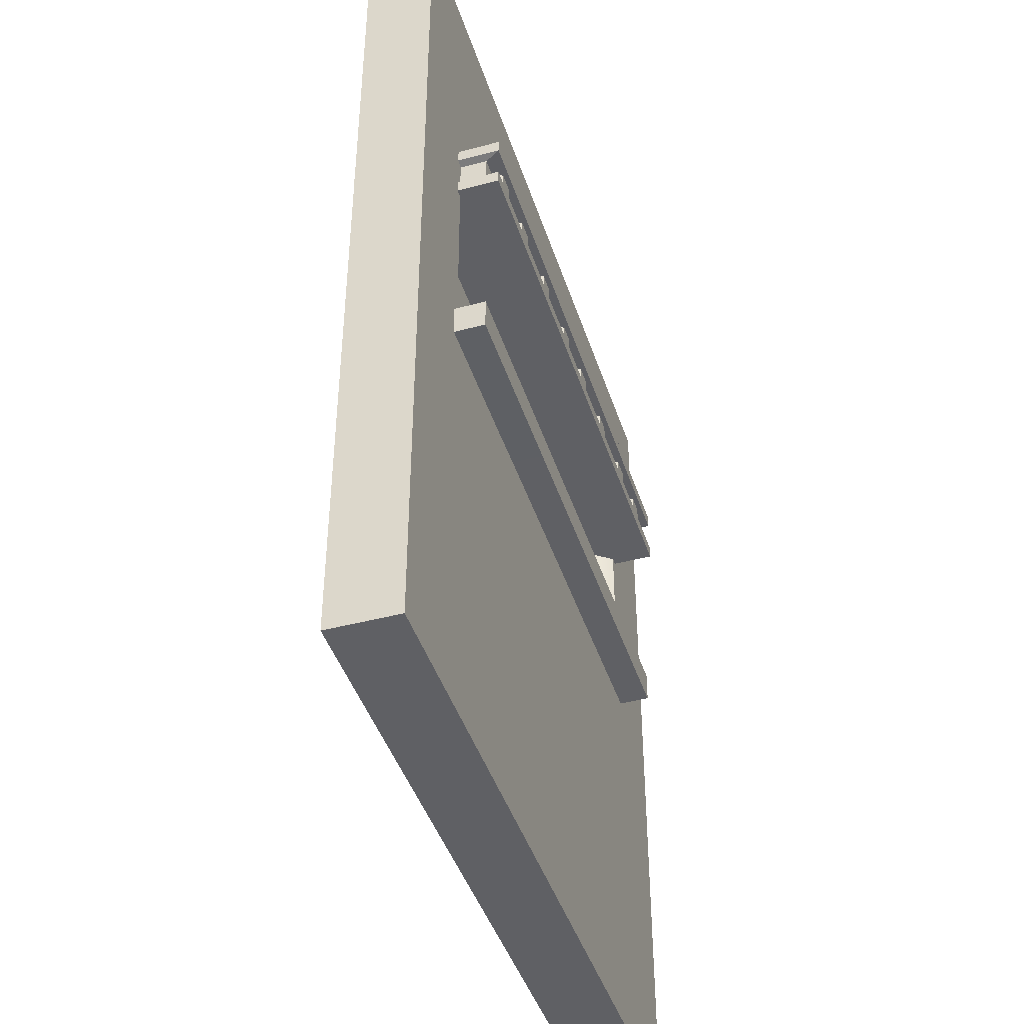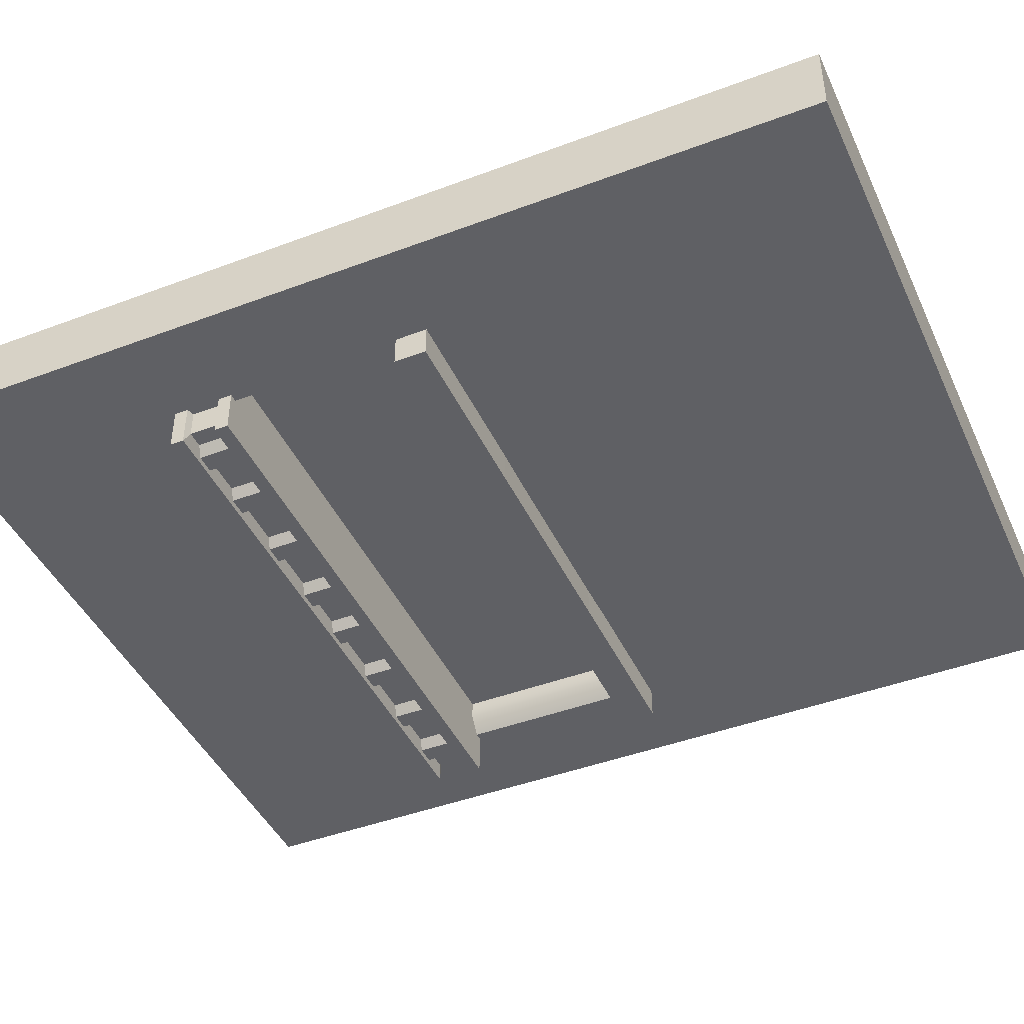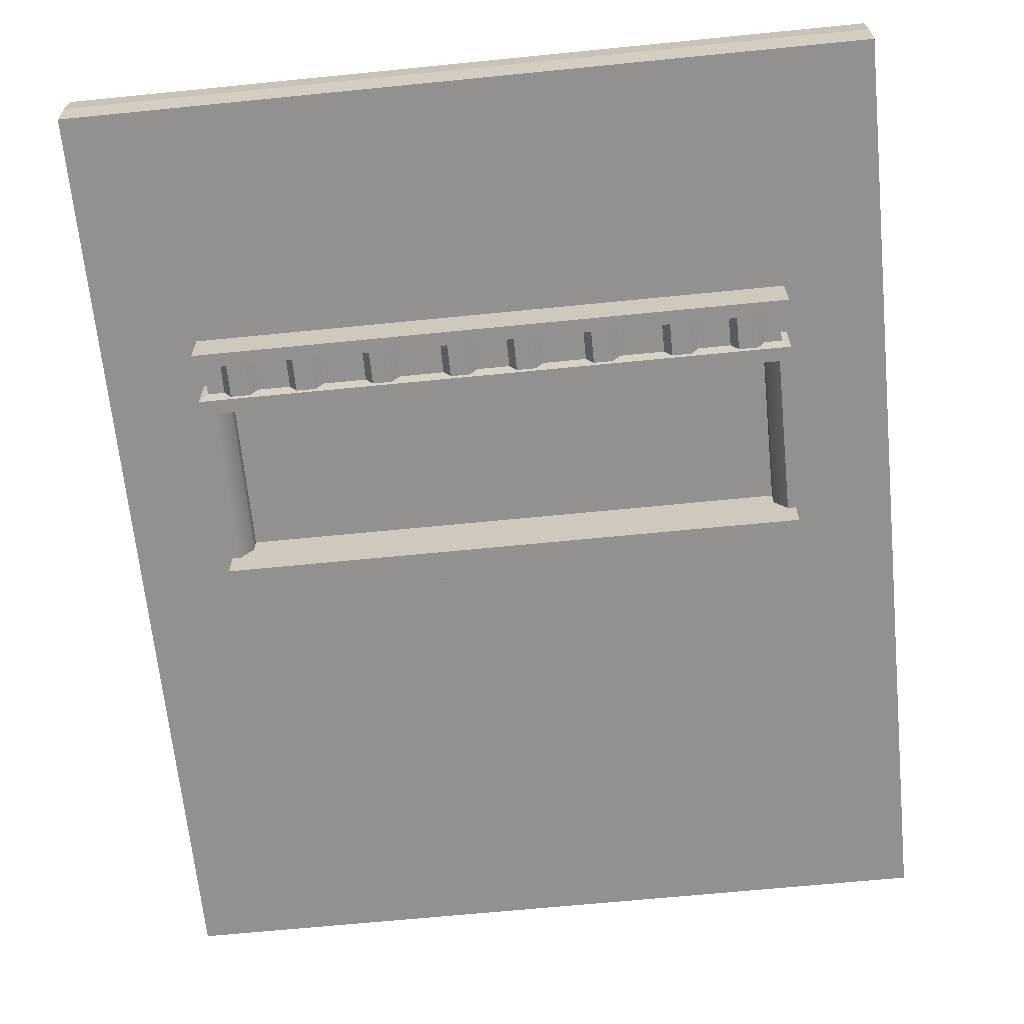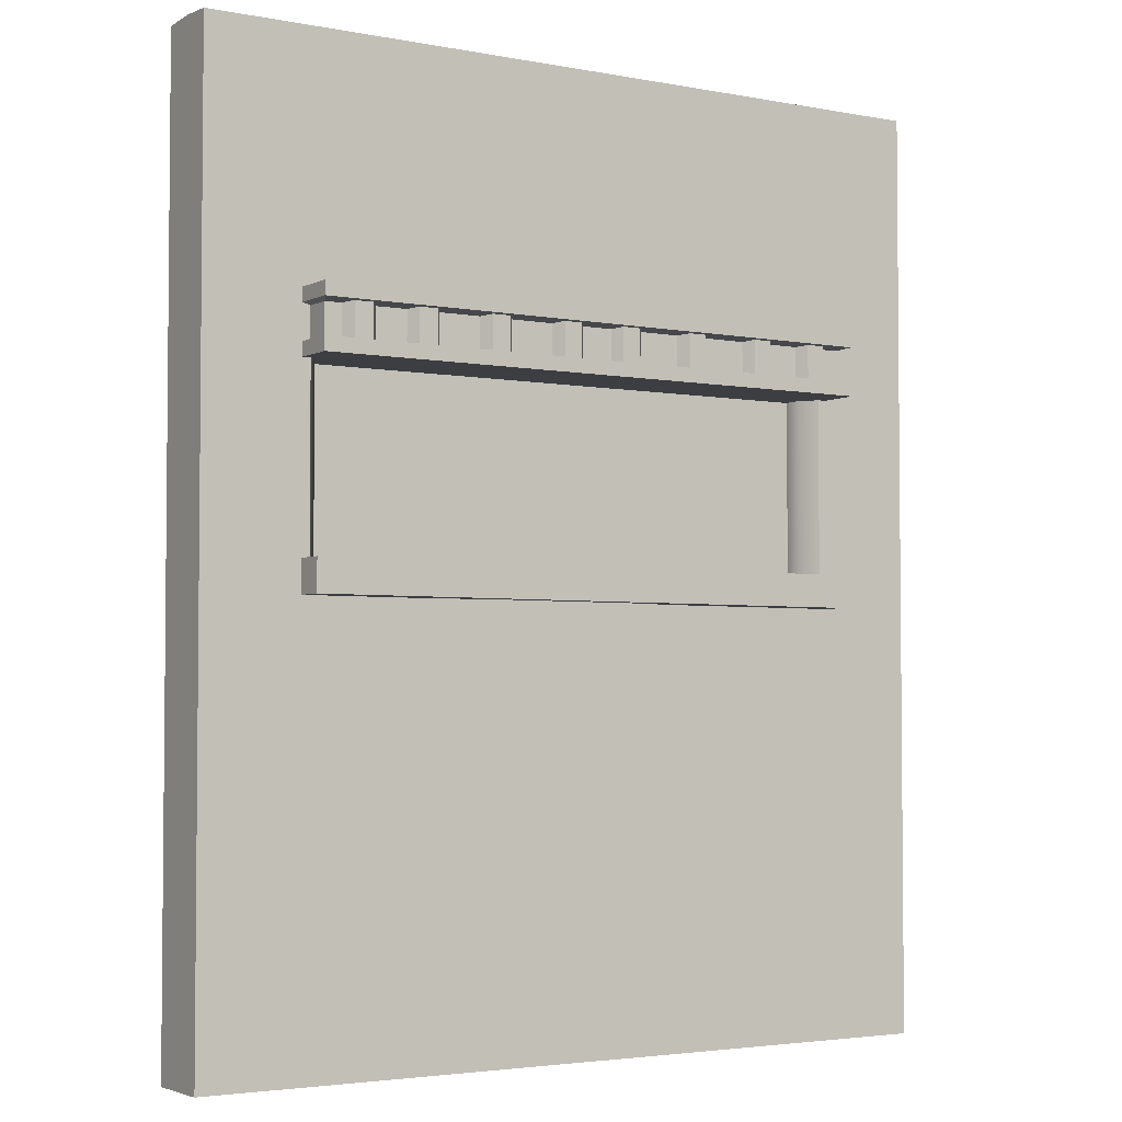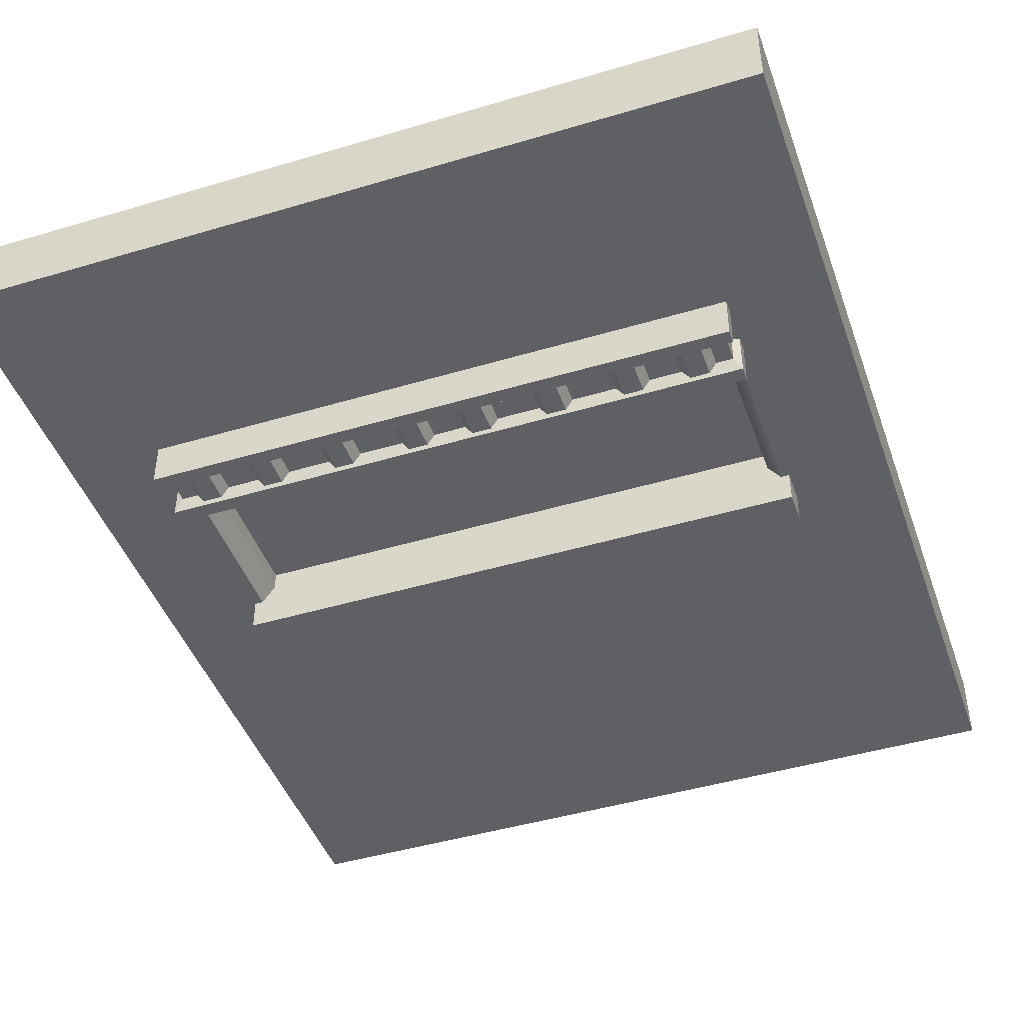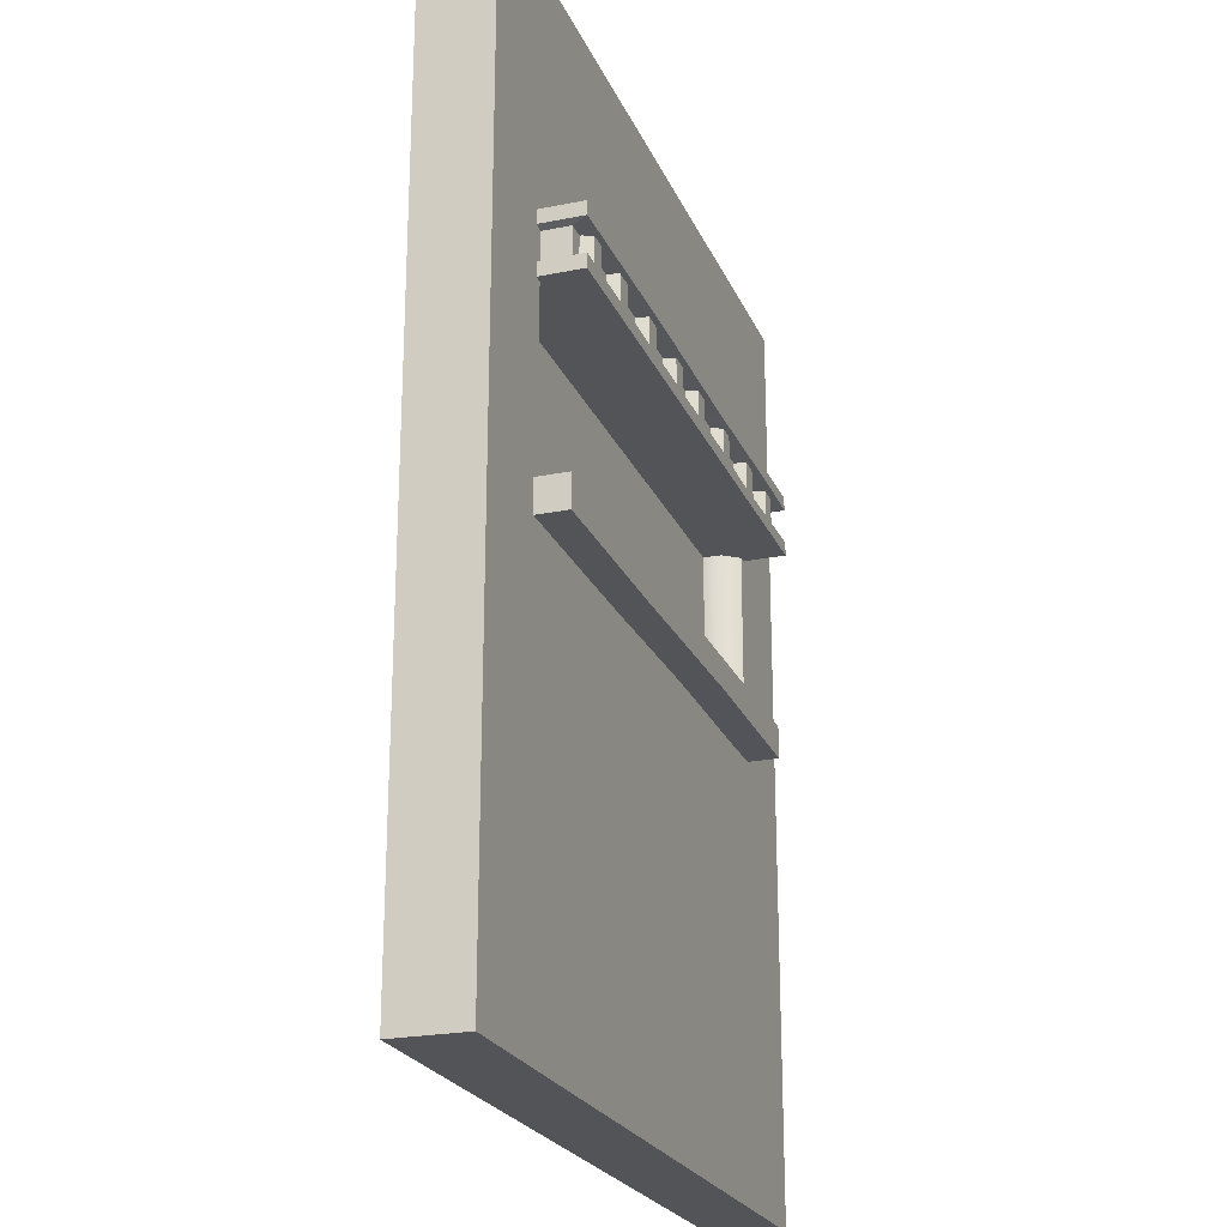
<metadata>
{"format":"obj","ext":"obj","renderer":"f3d","projection":"perspective","resolution":1024,"background":"white","views":[{"elev":-43.3,"azim":107.5,"up":"+Y"},{"elev":-44.1,"azim":-66.2,"up":"+Z"},{"elev":-66.1,"azim":-174.3,"up":"+Z"},{"elev":-3.4,"azim":147.5,"up":"+Y"},{"elev":-44.9,"azim":-160.9,"up":"+Z"},{"elev":-23.1,"azim":-71.1,"up":"+Y"}]}
</metadata>
<code>
v 37.65 205 0.07128
v 37.65 147.3 0.07129
v 212.4 147.4 0.07129
v 212.4 205 0.07128
v 37.65 176.2 0.07128
v 212.4 176.2 0.07128
v 177.5 147.4 0.07129
v 142.5 147.4 0.07129
v 107.6 147.3 0.07129
v 72.61 147.3 0.07129
v 72.61 176.2 0.07128
v 107.6 176.2 0.07128
v 142.5 176.2 0.07128
v 177.5 176.2 0.07128
v 72.61 205 0.07128
v 107.6 205 0.07128
v 142.5 205 0.07128
v 177.5 205 0.07128
v 87.1 208.7 23.39
v 93.19 208.7 23.39
v 87.1 220.4 23.39
v 93.19 220.4 23.39
v 87.1 220.4 -23.39
v 93.19 220.4 -23.39
v 87.1 208.7 -23.39
v 93.19 208.7 -23.39
v 83.94 220.4 18.91
v 96.42 220.4 18.91
v 96.42 208.7 18.91
v 83.94 208.7 18.91
v 83.94 208.7 -18.91
v 96.42 208.7 -18.91
v 96.42 220.4 -18.91
v 83.94 220.4 -18.91
v 157.2 208.7 23.39
v 163.3 208.7 23.39
v 157.2 220.4 23.39
v 163.3 220.4 23.39
v 157.2 220.4 -23.39
v 163.3 220.4 -23.39
v 157.2 208.7 -23.39
v 163.3 208.7 -23.39
v 154.1 220.4 18.91
v 166.6 220.4 18.91
v 166.6 208.7 18.91
v 154.1 208.7 18.91
v 154.1 208.7 -18.91
v 166.6 208.7 -18.91
v 166.6 220.4 -18.91
v 154.1 220.4 -18.91
v 37.65 205 0.07128
v 37.65 147.3 0.07128
v 212.4 147.4 0.07128
v 212.4 205 0.07128
v 37.65 176.2 0.07128
v 212.4 176.2 0.07128
v 177.5 147.4 0.07128
v 142.5 147.4 0.07128
v 107.6 147.3 0.07128
v 72.61 147.3 0.07128
v 72.61 176.2 0.07128
v 107.6 176.2 0.07128
v 142.5 176.2 0.07128
v 177.5 176.2 0.07128
v 72.61 205 0.07128
v 107.6 205 0.07128
v 142.5 205 0.07128
v 177.5 205 0.07128
v 62.3 208.7 23.39
v 68.4 208.7 23.39
v 62.3 220.4 23.39
v 68.4 220.4 23.39
v 62.3 220.4 -23.39
v 68.4 220.4 -23.39
v 62.3 208.7 -23.39
v 68.4 208.7 -23.39
v 41.34 208.7 23.39
v 47.44 208.7 23.39
v 41.34 220.4 23.39
v 47.44 220.4 23.39
v 41.34 220.4 -23.39
v 47.44 220.4 -23.39
v 41.34 208.7 -23.39
v 47.44 208.7 -23.39
v 38.11 220.4 18.91
v 50.6 220.4 18.91
v 50.6 208.7 18.91
v 38.11 208.7 18.91
v 59.14 220.4 18.91
v 71.63 220.4 18.91
v 71.63 208.7 18.91
v 59.14 208.7 18.91
v 59.14 208.7 -18.91
v 71.63 208.7 -18.91
v 71.63 220.4 -18.91
v 59.14 220.4 -18.91
v 38.11 208.7 -18.91
v 50.6 208.7 -18.91
v 50.6 220.4 -18.91
v 38.11 220.4 -18.91
v 31.15 204.5 25.03
v 89.93 204.5 25.03
v 31.15 224.6 25.03
v 89.93 224.6 25.03
v 31.15 224.6 -25.03
v 89.93 224.6 -25.03
v 31.15 204.5 -25.03
v 89.93 204.5 -25.03
v 33.64 209.5 20.1
v 85.21 210 20.1
v 89.93 209.5 -20.1
v 33.64 209.5 -20.1
v 31.15 220.2 -25.03
v 89.93 220.2 -25.03
v 90.92 220.9 25.03
v 31.15 220.2 25.03
v 31.15 209 25.03
v 74.96 208.8 25.03
v 89.93 209 -25.03
v 31.15 209 -25.03
v 33.64 219.4 20.1
v 89.93 219.4 20.1
v 89.93 219.4 -20.1
v 33.64 219.4 -20.1
v 31.15 137.2 21.22
v 89.93 137.2 21.22
v 31.15 147.6 21.22
v 31.15 147.6 -21.22
v 89.93 147.6 -21.22
v 31.15 137.2 -21.22
v 89.93 137.2 -21.22
v 132.4 208.7 23.39
v 138.5 208.7 23.39
v 132.4 220.4 23.39
v 138.5 220.4 23.39
v 132.4 220.4 -23.39
v 138.5 220.4 -23.39
v 132.4 208.7 -23.39
v 138.5 208.7 -23.39
v 111.5 208.7 23.39
v 117.6 208.7 23.39
v 111.5 220.4 23.39
v 117.6 220.4 23.39
v 111.5 220.4 -23.39
v 117.6 220.4 -23.39
v 111.5 208.7 -23.39
v 117.6 208.7 -23.39
v 108.2 220.4 18.91
v 120.7 220.4 18.91
v 120.7 208.7 18.91
v 108.2 208.7 18.91
v 129.3 220.4 18.91
v 141.8 220.4 18.91
v 141.8 208.7 18.91
v 129.3 208.7 18.91
v 129.3 208.7 -18.91
v 141.8 208.7 -18.91
v 141.8 220.4 -18.91
v 129.3 220.4 -18.91
v 108.2 208.7 -18.91
v 120.7 208.7 -18.91
v 120.7 220.4 -18.91
v 108.2 220.4 -18.91
v 148.7 204.5 25.03
v 148.7 224.6 25.03
v 148.7 224.6 -25.03
v 148.7 204.5 -25.03
v 146.2 209.5 20.1
v 146.2 209.5 -20.1
v 148.7 220.2 -25.03
v 148.7 220.2 25.03
v 148.7 209 25.03
v 148.7 209 -25.03
v 146.2 219.4 20.1
v 146.2 219.4 -20.1
v 160.1 138.1 21.22
v 160.1 147.6 21.22
v 160.1 147.6 -21.22
v 160.1 137.2 -21.22
v 202.6 208.7 23.39
v 208.7 208.7 23.39
v 202.6 220.4 23.39
v 208.7 220.4 23.39
v 202.6 220.4 -23.39
v 208.7 220.4 -23.39
v 202.6 208.7 -23.39
v 208.7 208.7 -23.39
v 181.6 208.7 23.39
v 187.7 208.7 23.39
v 181.6 220.4 23.39
v 187.7 220.4 23.39
v 181.6 220.4 -23.39
v 187.7 220.4 -23.39
v 181.6 208.7 -23.39
v 187.7 208.7 -23.39
v 178.4 220.4 18.91
v 190.9 220.4 18.91
v 190.9 208.7 18.91
v 178.4 208.7 18.91
v 199.4 220.4 18.91
v 211.9 220.4 18.91
v 211.9 208.7 18.91
v 199.4 208.7 18.91
v 199.4 208.7 -18.91
v 211.9 208.7 -18.91
v 211.9 220.4 -18.91
v 199.4 220.4 -18.91
v 178.4 208.7 -18.91
v 190.9 208.7 -18.91
v 190.9 220.4 -18.91
v 178.4 220.4 -18.91
v 171.4 204.5 25.03
v 218.9 204.5 25.03
v 171.4 224.6 25.03
v 218.9 224.6 25.03
v 171.4 224.6 -25.03
v 218.9 224.6 -25.03
v 171.4 204.5 -25.03
v 218.9 204.5 -25.03
v 173.9 209.5 20.1
v 216.4 209.5 20.1
v 216.4 209.5 -20.1
v 173.9 209.5 -20.1
v 171.4 220.2 -25.03
v 218.9 220.2 -25.03
v 218.9 220.2 25.03
v 201.6 220.7 25.03
v 173.2 208.1 25.03
v 218.9 209 25.03
v 218.9 209 -25.03
v 171.4 209 -25.03
v 173.9 219 20.1
v 216.4 219.4 20.1
v 216.4 219.4 -20.1
v 173.9 219.4 -20.1
v 218.9 137.2 21.22
v 218.9 147.6 21.22
v 218.9 147.6 -21.22
v 218.9 137.2 -21.22
v 250 0 -11.25
v 250 0 0
v 0 0 0
v 0 0 -11.25
v 250 0 11.25
v 0 0 11.25
v 0 300.6 0
v 0 300 -11.25
v 0 300 11.25
v 250 300.6 0
v 250 300 -11.25
v 250 300 11.25
v 37.87 147.1 0
v 37.87 205.8 0
v 212.1 205.8 0
v 212.1 147.1 0
v 89.93 144.5 21.22
v 75.24 147.6 21.22
v 89.93 147.6 14.14
v 107.5 147.6 21.22
v 33.79 147.1 11.25
v 37.87 147.1 5.626
v 33.79 205.8 11.25
v 37.87 205.8 5.819
v 216.2 147.1 11.25
v 212.1 147.1 5.626
v 216.2 205.8 11.25
v 212.1 205.8 5.819
v 37.87 147.1 -5.626
v 33.79 147.1 -11.25
v 37.87 205.8 -5.819
v 33.79 205.8 -11.25
v 212.1 147.1 -5.626
v 216.2 147.1 -11.25
v 212.1 205.8 -5.819
v 216.2 205.8 -11.25
f 10 9 12 11
f 9 8 13 12
f 8 7 14 13
f 1 5 11 15
f 11 5 2 10
f 6 14 7 3
f 18 14 6 4
f 13 14 18 17
f 11 12 16 15
f 12 13 17 16
f 19 20 22 21
f 23 24 26 25
f 21 22 28 27
f 20 29 28 22
f 30 29 20 19
f 27 30 19 21
f 25 26 32 31
f 33 32 26 24
f 34 33 24 23
f 25 31 34 23
f 35 36 38 37
f 39 40 42 41
f 37 38 44 43
f 36 45 44 38
f 46 45 36 35
f 43 46 35 37
f 41 42 48 47
f 49 48 42 40
f 50 49 40 39
f 41 47 50 39
f 60 61 62 59
f 59 62 63 58
f 58 63 64 57
f 51 65 61 55
f 61 60 52 55
f 56 53 57 64
f 68 54 56 64
f 63 67 68 64
f 61 65 66 62
f 62 66 67 63
f 69 70 72 71
f 73 74 76 75
f 77 78 80 79
f 81 82 84 83
f 79 80 86 85
f 78 87 86 80
f 88 87 78 77
f 85 88 77 79
f 71 72 90 89
f 70 91 90 72
f 92 91 70 69
f 89 92 69 71
f 75 76 94 93
f 95 94 76 74
f 96 95 74 73
f 75 93 96 73
f 83 84 98 97
f 99 98 84 82
f 100 99 82 81
f 83 97 100 81
f 121 122 115 116
f 103 104 106 105
f 113 114 123 124
f 107 108 102 101
f 124 121 116 113
f 117 118 110 109
f 112 111 119 120
f 120 117 109 112
f 105 106 114 113
f 116 115 104 103
f 113 116 103 105
f 101 102 118 117
f 120 119 108 107
f 107 101 117 120
f 109 110 122 121
f 124 123 111 112
f 112 109 121 124
f 259 258 256
f 128 129 131 130
f 130 131 126 125
f 130 125 127 128
f 132 133 135 134
f 136 137 139 138
f 140 141 143 142
f 144 145 147 146
f 142 143 149 148
f 141 150 149 143
f 151 150 141 140
f 148 151 140 142
f 134 135 153 152
f 133 154 153 135
f 155 154 133 132
f 152 155 132 134
f 138 139 157 156
f 158 157 139 137
f 159 158 137 136
f 138 156 159 136
f 146 147 161 160
f 162 161 147 145
f 163 162 145 144
f 146 160 163 144
f 122 174 171 115
f 104 165 166 106
f 114 170 175 123
f 108 167 164 102
f 118 172 168 110
f 111 169 173 119
f 106 166 170 114
f 115 171 165 104
f 102 164 172 118
f 119 173 167 108
f 110 168 174 122
f 123 175 169 111
f 129 178 179 131
f 131 179 176 126
f 180 181 183 182
f 184 185 187 186
f 188 189 191 190
f 192 193 195 194
f 190 191 197 196
f 189 198 197 191
f 199 198 189 188
f 196 199 188 190
f 182 183 201 200
f 181 202 201 183
f 203 202 181 180
f 200 203 180 182
f 186 187 205 204
f 206 205 187 185
f 207 206 185 184
f 186 204 207 184
f 194 195 209 208
f 210 209 195 193
f 211 210 193 192
f 194 208 211 192
f 232 233 226 227
f 214 215 217 216
f 224 225 234 235
f 218 219 213 212
f 233 234 225 226
f 228 229 221 220
f 229 230 222 221
f 223 222 230 231
f 216 217 225 224
f 226 225 217 215
f 227 226 215 214
f 212 213 229 228
f 213 219 230 229
f 231 230 219 218
f 220 221 233 232
f 221 222 234 233
f 235 234 222 223
f 176 236 237 177
f 177 237 238 178
f 178 238 239 179
f 179 239 236 176
f 236 239 238 237
f 240 241 242 243
f 241 244 245 242
f 246 247 243 242
f 246 242 245 248
f 252 261 260 264 265 255
f 252 253 263 261
f 254 255 265 267
f 249 241 240 250
f 254 267 266 262 263 253
f 249 251 244 241
f 246 249 250 247
f 251 249 246 248
f 240 243 269 273
f 244 251 266 264
f 260 262 248 245
f 251 248 262 266
f 245 244 264 260
f 247 271 269 243
f 247 250 275 271
f 250 240 273 275
f 268 270 253 252
f 254 253 270 271 275 274
f 274 272 255 254
f 252 255 272 273 269 268
f 171 174 232 227
f 174 168 220 232
f 168 172 228 220
f 172 164 212 228
f 164 167 218 212
f 167 173 231 218
f 173 169 223 231
f 169 175 235 223
f 175 170 224 235
f 170 166 216 224
f 166 165 214 216
f 165 171 227 214
f 177 178 259
f 178 129 258 259
f 127 257 128
f 258 129 128 257
f 126 256 257 125
f 256 126 176 259
f 176 177 259
f 256 258 257
f 125 257 127
f 260 261 263 262
f 265 264 266 267
f 268 269 271 270
f 273 272 274 275

</code>
